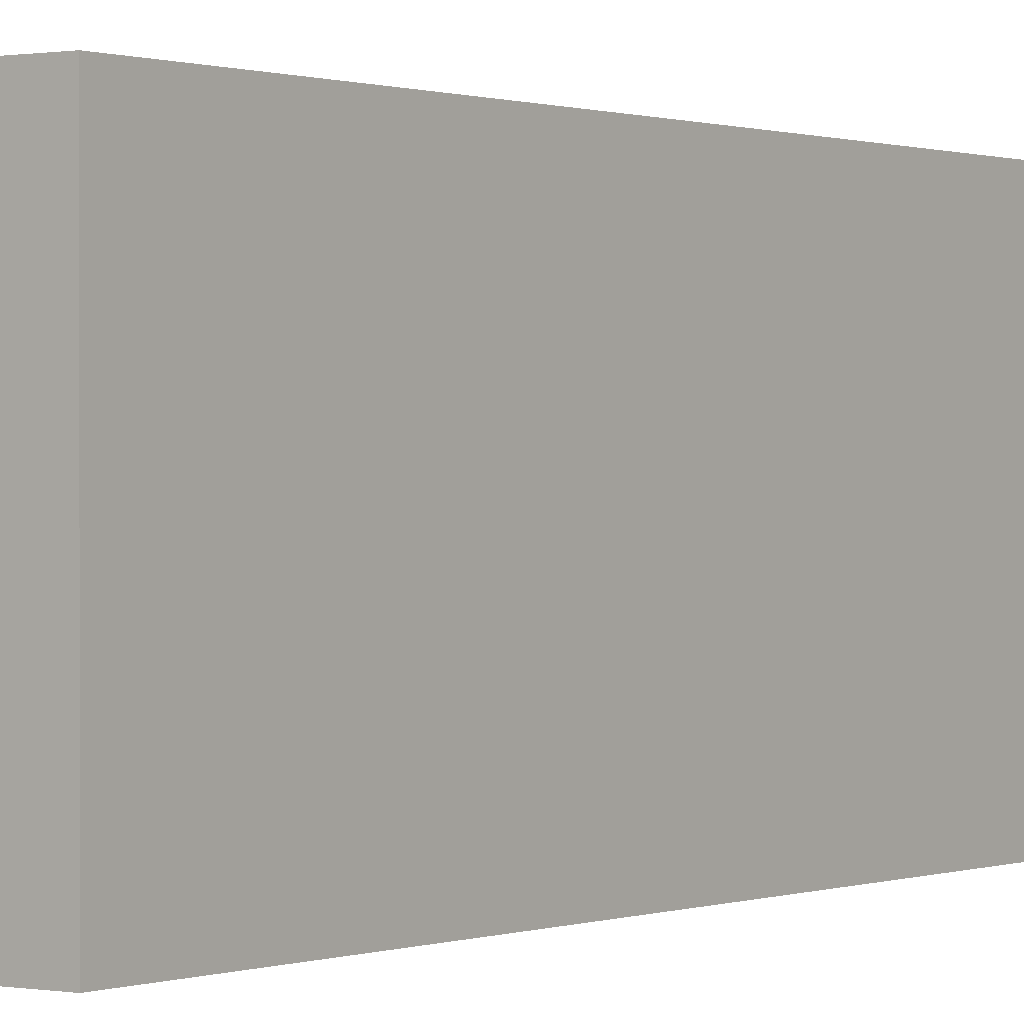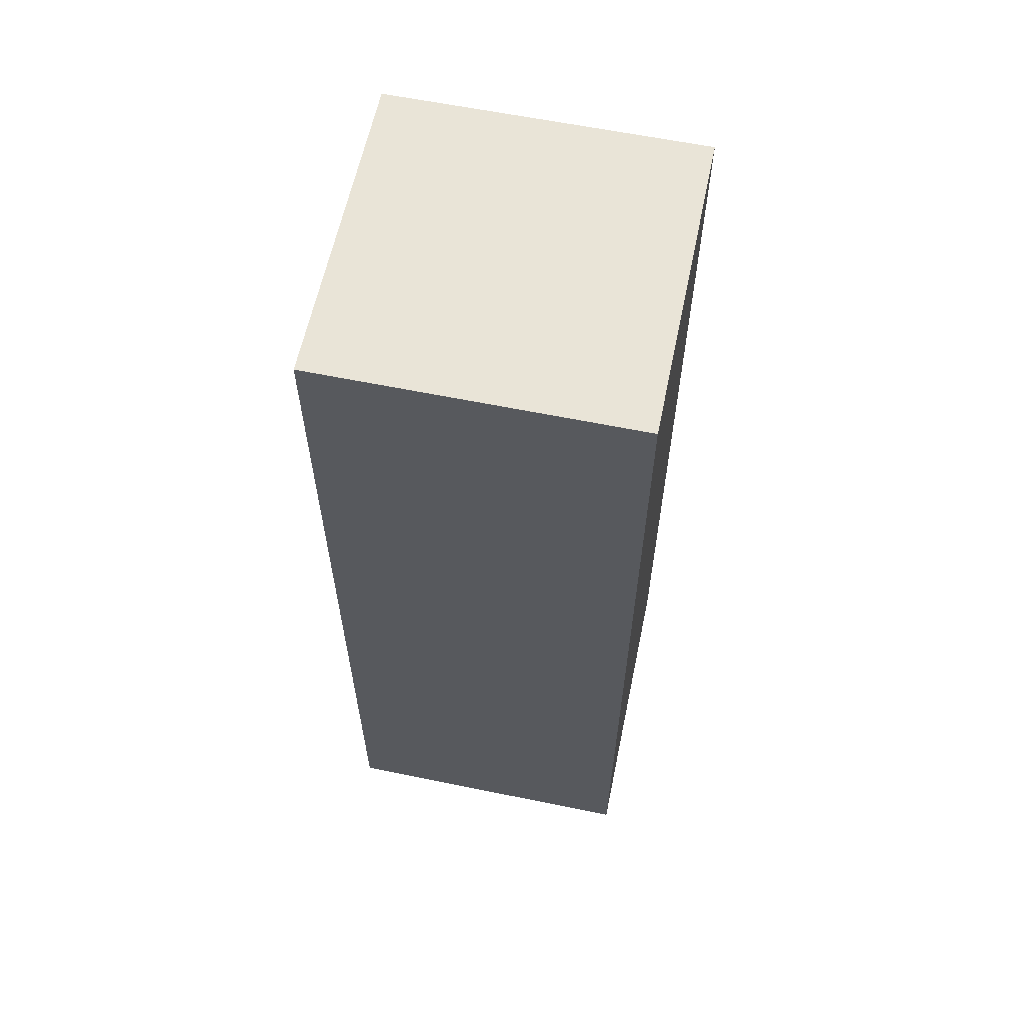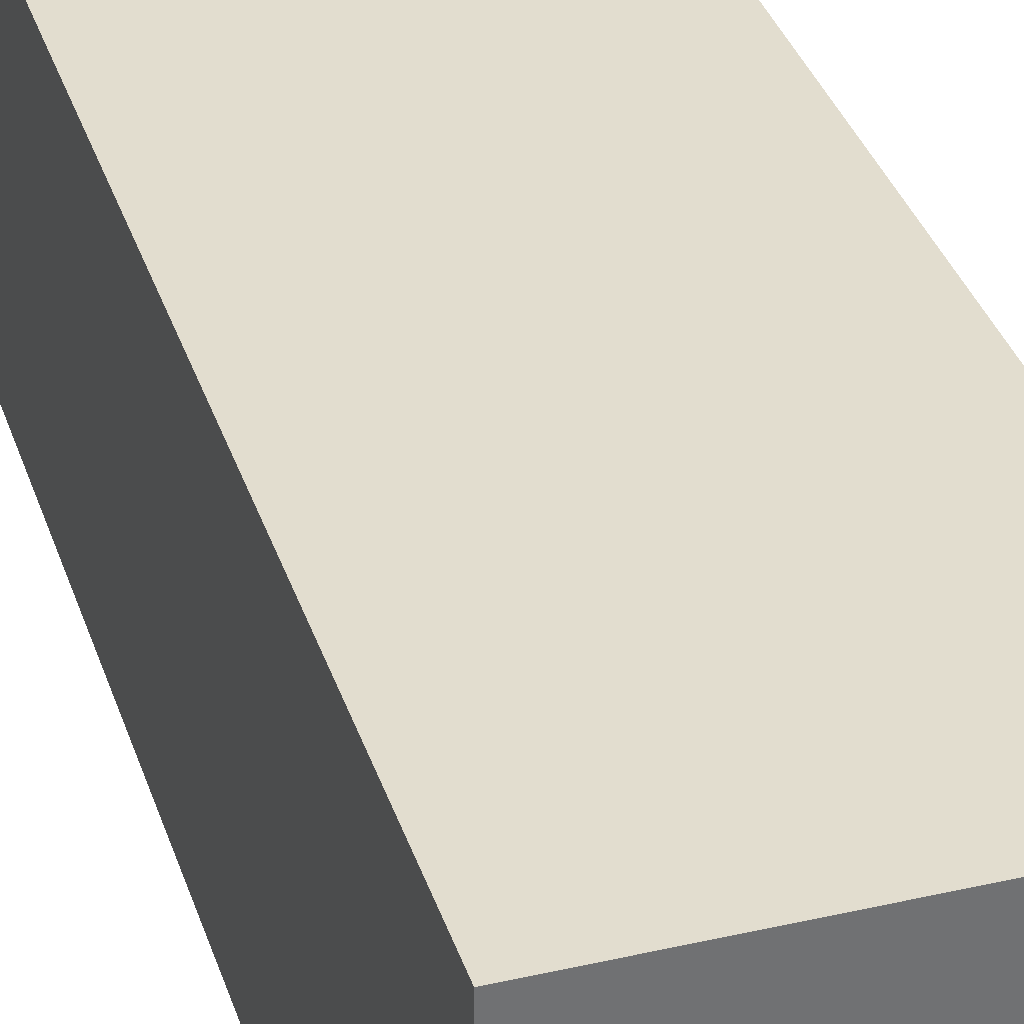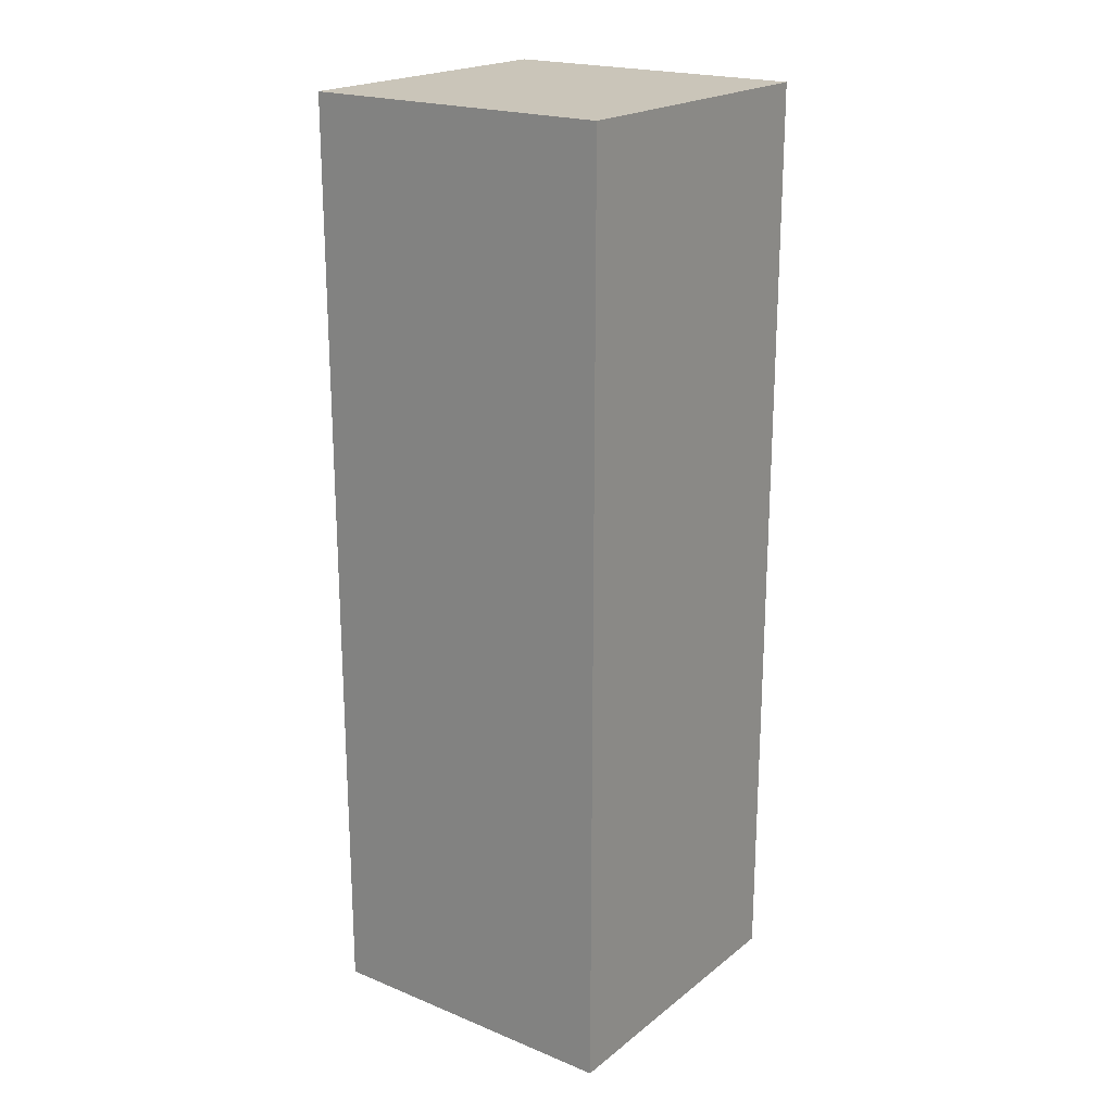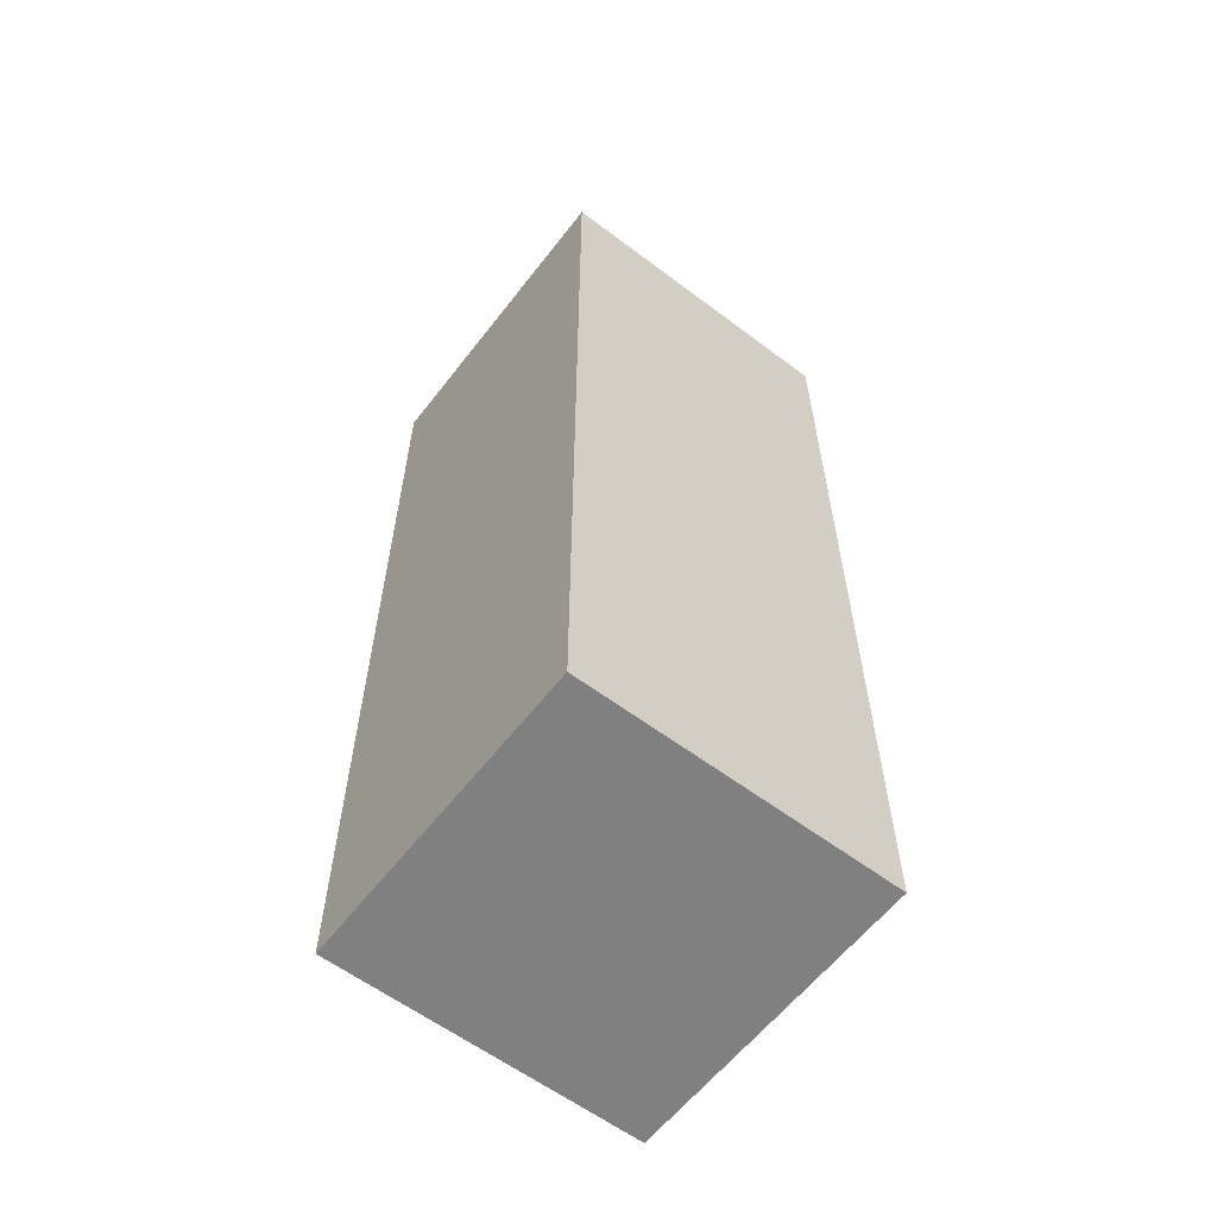
<metadata>
{"format":"obj","ext":"obj","renderer":"f3d","projection":"perspective","resolution":1024,"background":"white","views":[{"elev":0.4,"azim":-144.7,"up":"+Z"},{"elev":61.1,"azim":-78.2,"up":"+Y"},{"elev":35.0,"azim":-17.0,"up":"+Z"},{"elev":20.7,"azim":126.3,"up":"+Y"},{"elev":-60.1,"azim":52.4,"up":"+Y"}]}
</metadata>
<code>
o 左すね
v -1.5 -10.5 1.5
v -1.5 -1.5 1.5
v -1.5 -10.5 -1.5
v -1.5 -1.5 -1.5
v 1.5 -10.5 1.5
v 1.5 -1.5 1.5
v 1.5 -10.5 -1.5
v 1.5 -1.5 -1.5
f 2 3 1
f 4 7 3
f 8 5 7
f 6 1 5
f 7 1 3
f 4 6 8
f 2 4 3
f 4 8 7
f 8 6 5
f 6 2 1
f 7 5 1
f 4 2 6

</code>
